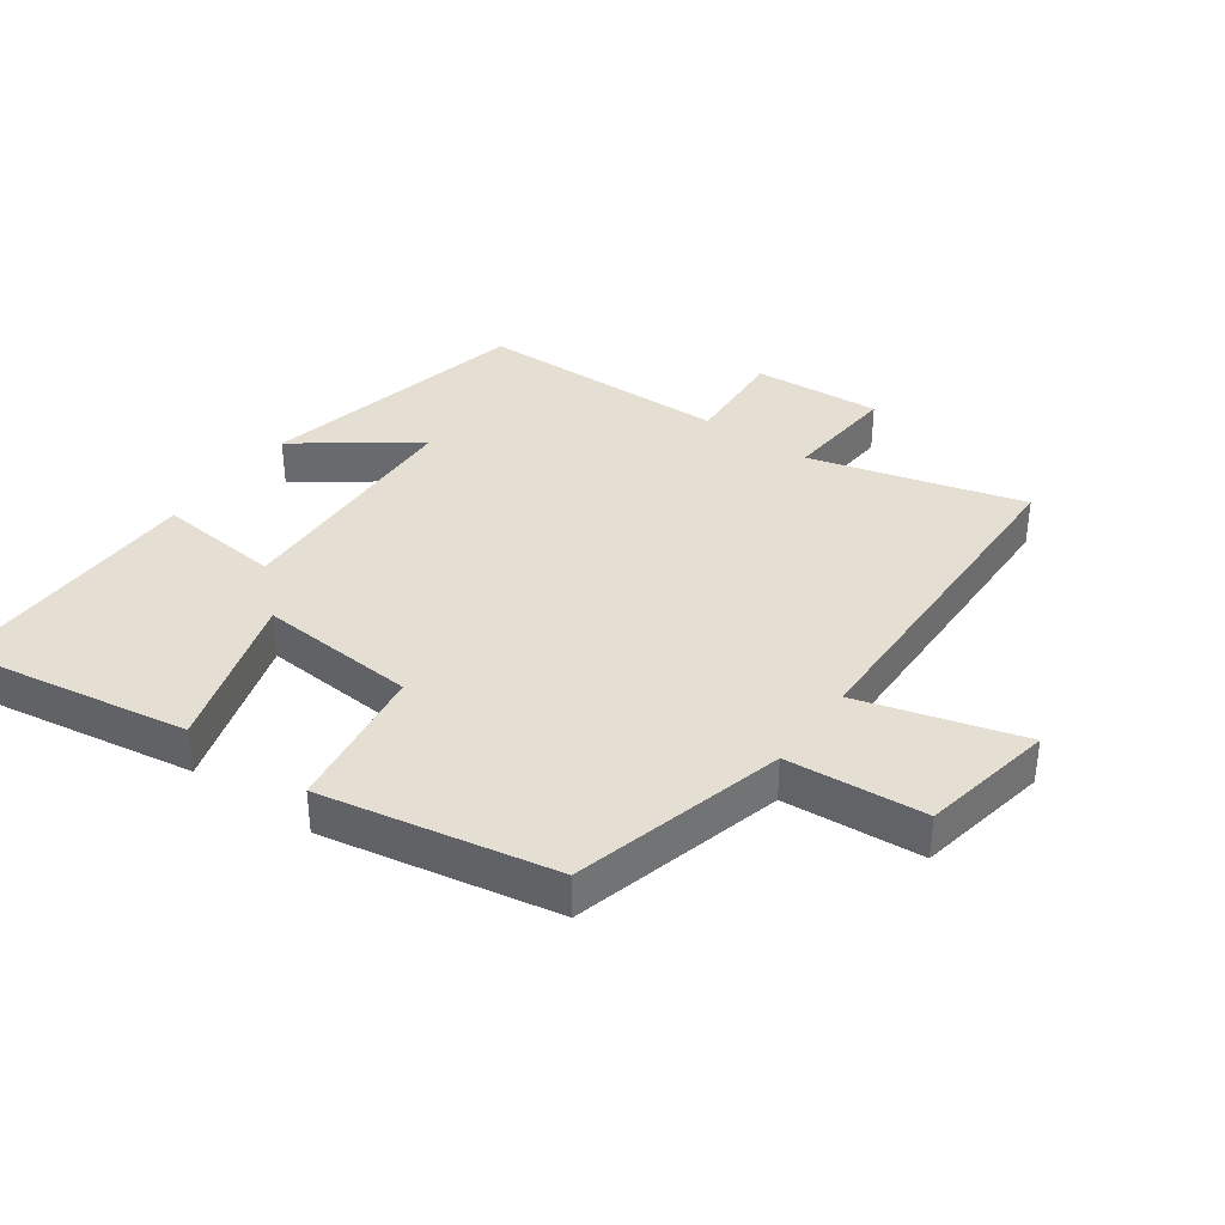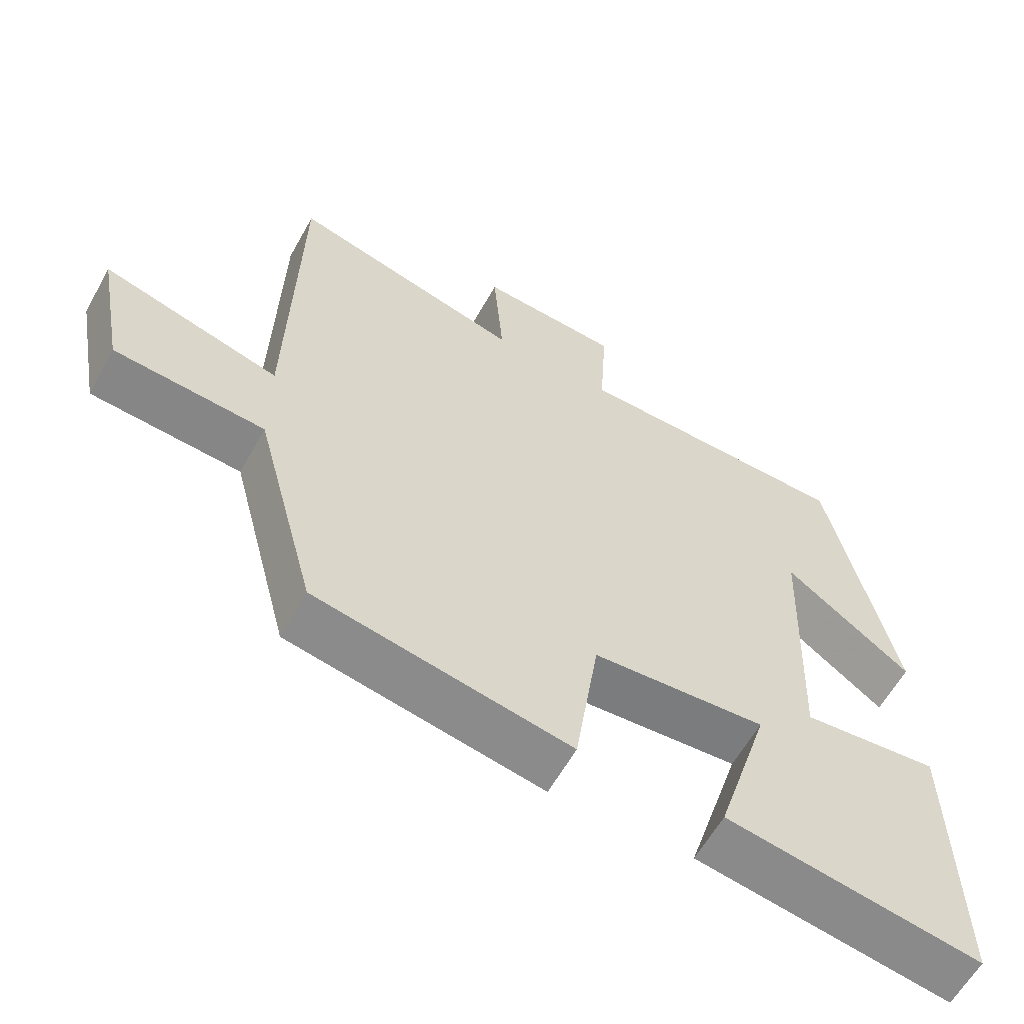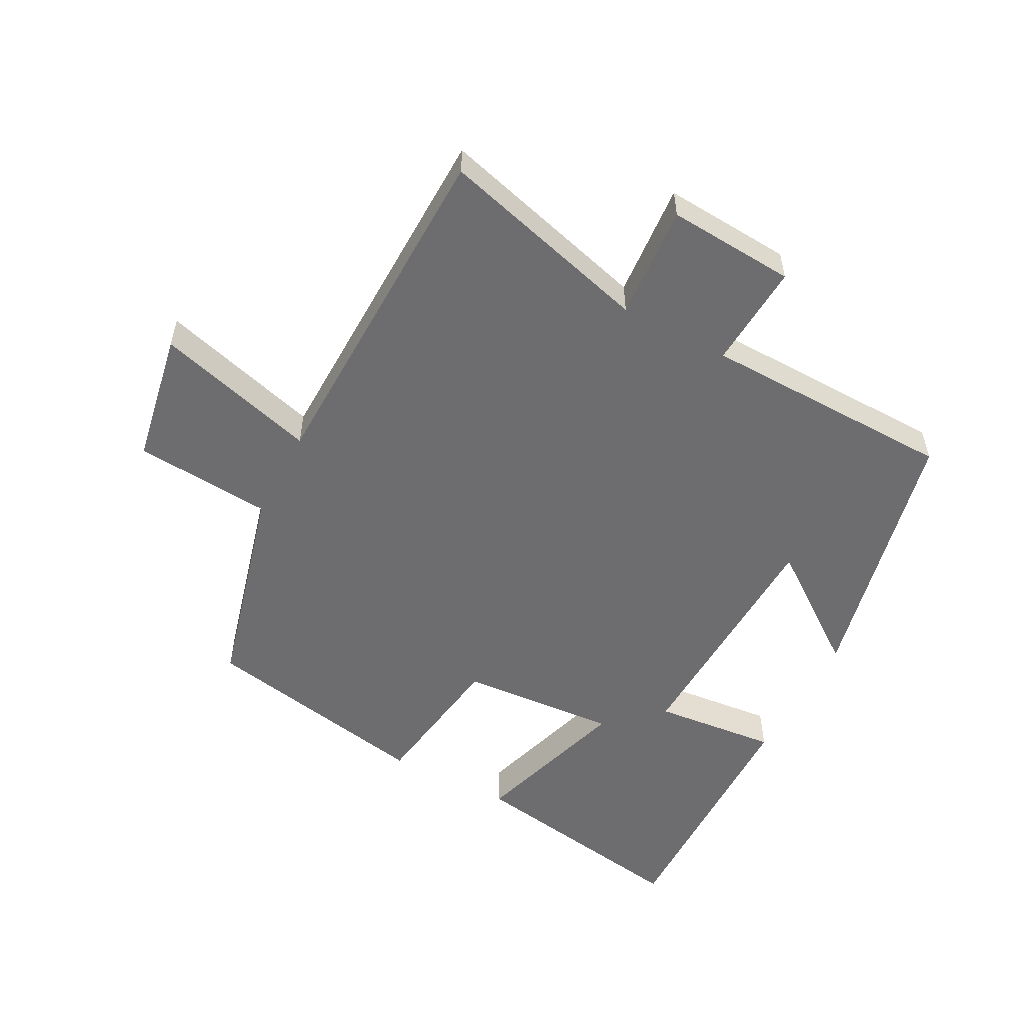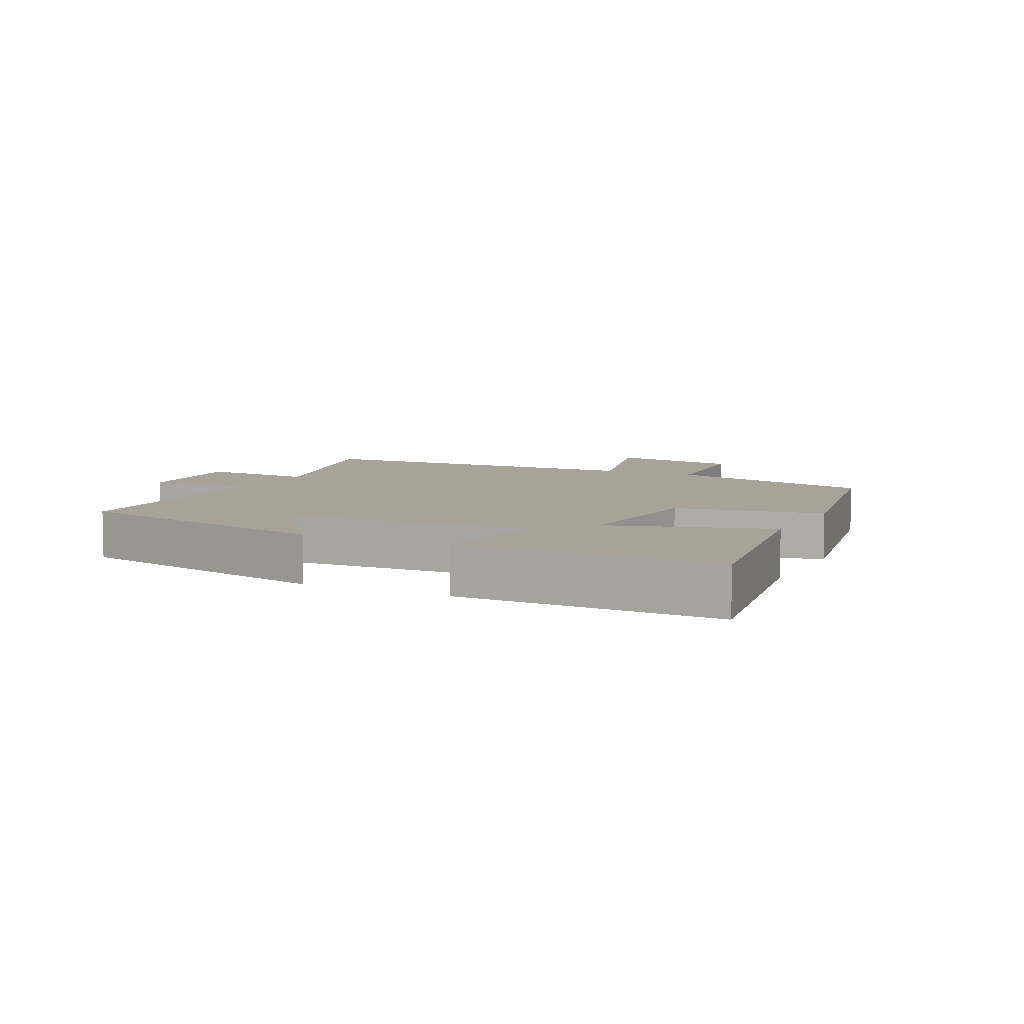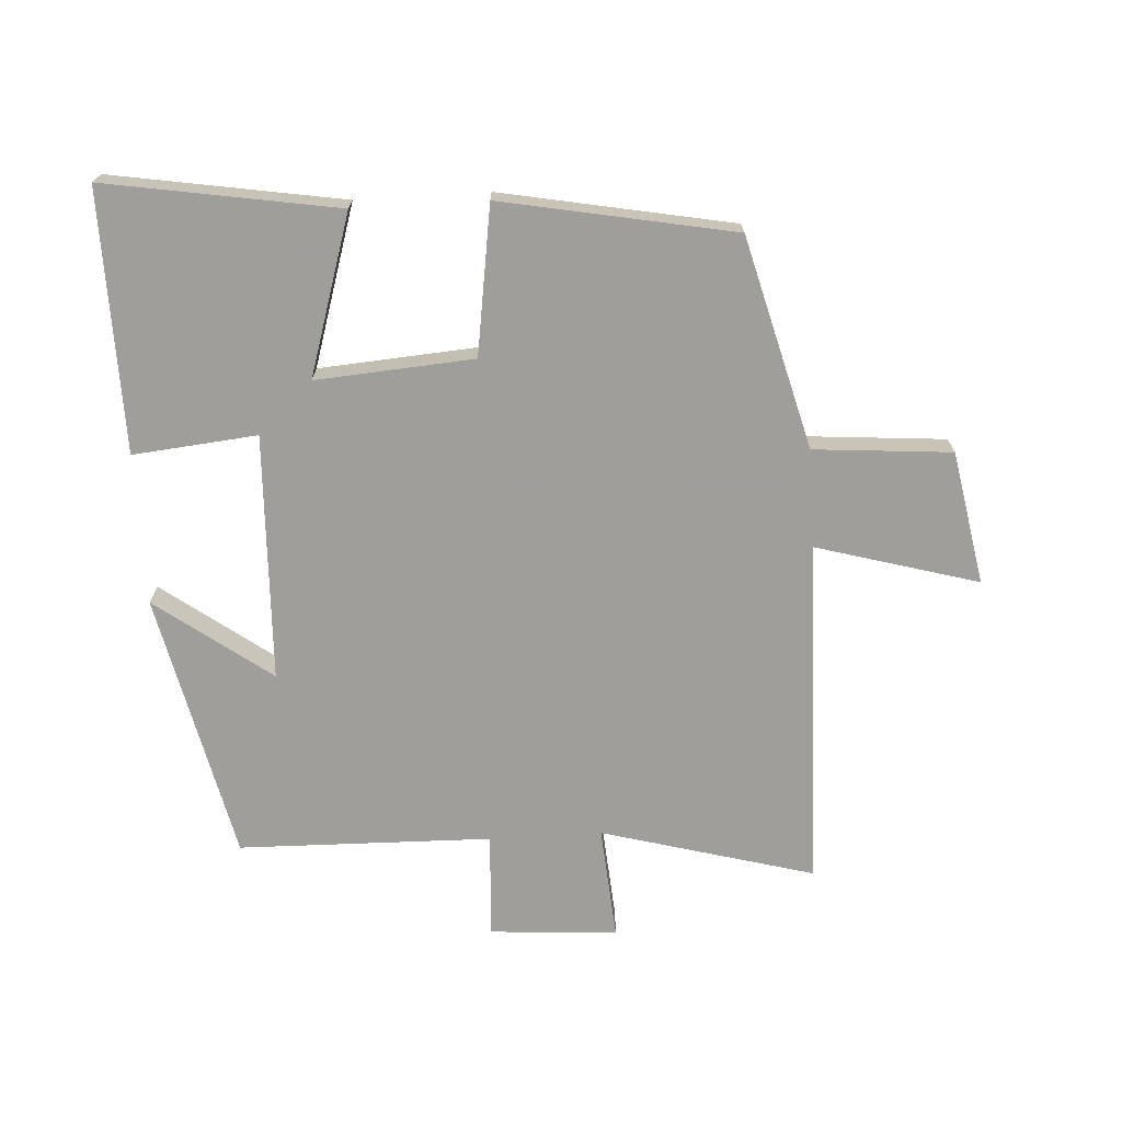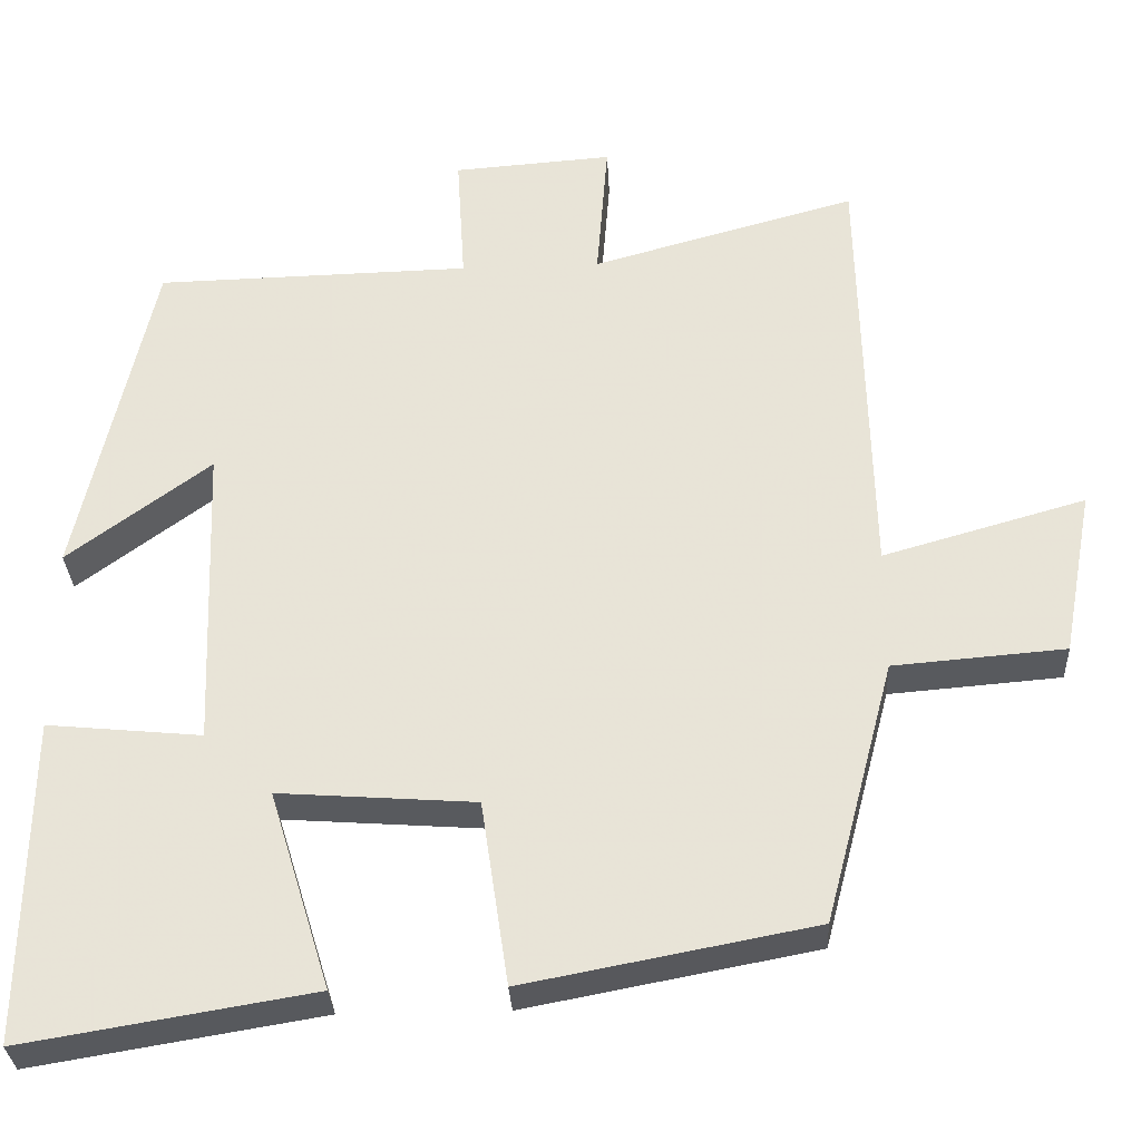
<metadata>
{"format":"obj","ext":"obj","renderer":"f3d","projection":"perspective","resolution":1024,"background":"white","views":[{"elev":36.9,"azim":-144.4,"up":"+Y"},{"elev":-60.4,"azim":-29.0,"up":"+Z"},{"elev":-54.1,"azim":-27.9,"up":"+Y"},{"elev":6.9,"azim":116.3,"up":"+Y"},{"elev":-70.8,"azim":-176.6,"up":"+Y"},{"elev":-31.0,"azim":-177.0,"up":"+Z"}]}
</metadata>
<code>
v -0.488 0.07 0.59
v -0.159 0.07 0.5
v -0.173 0.07 0.677
v 0.025 0.07 0.663
v 0.015 0.07 0.5
v 0.407 0.07 0.492
v 0.5 0.07 0.076
v 0.322 0.07 0.207
v 0.308 0.07 -0.175
v 0.5 0.07 -0.156
v 0.506 0.07 -0.559
v 0.147 0.07 -0.5
v 0.223 0.07 -0.253
v -0.021 0.07 -0.271
v -0.055 0.07 -0.5
v -0.414 0.07 -0.432
v -0.5 0.07 -0.105
v -0.713 0.07 -0.088
v -0.751 0.07 0.118
v -0.5 0.07 0.047
v -0.488 0 0.59
v -0.159 0 0.5
v -0.173 0 0.677
v 0.025 0 0.663
v 0.015 0 0.5
v 0.407 0 0.492
v 0.5 0 0.076
v 0.322 0 0.207
v 0.308 0 -0.175
v 0.5 0 -0.156
v 0.506 0 -0.559
v 0.147 0 -0.5
v 0.223 0 -0.253
v -0.021 0 -0.271
v -0.055 0 -0.5
v -0.414 0 -0.432
v -0.5 0 -0.105
v -0.713 0 -0.088
v -0.751 0 0.118
v -0.5 0 0.047
f 17 18 19 20
f 20 1 2
f 17 20 2
f 16 17 2
f 15 16 2
f 14 15 2
f 13 14 2 3
f 11 12 13
f 10 11 13
f 9 10 13
f 8 9 13 3
f 5 6 7 8
f 5 8 3
f 3 4 5
f 40 39 38 37
f 22 21 40
f 22 40 37
f 22 37 36
f 22 36 35
f 22 35 34
f 23 22 34 33
f 33 32 31
f 33 31 30
f 33 30 29
f 23 33 29 28
f 28 27 26 25
f 23 28 25
f 25 24 23
f 1 21 22 2
f 2 22 23 3
f 3 23 24 4
f 4 24 25 5
f 5 25 26 6
f 6 26 27 7
f 7 27 28 8
f 8 28 29 9
f 9 29 30 10
f 10 30 31 11
f 11 31 32 12
f 12 32 33 13
f 13 33 34 14
f 14 34 35 15
f 15 35 36 16
f 16 36 37 17
f 17 37 38 18
f 18 38 39 19
f 19 39 40 20
f 20 40 21 1

</code>
